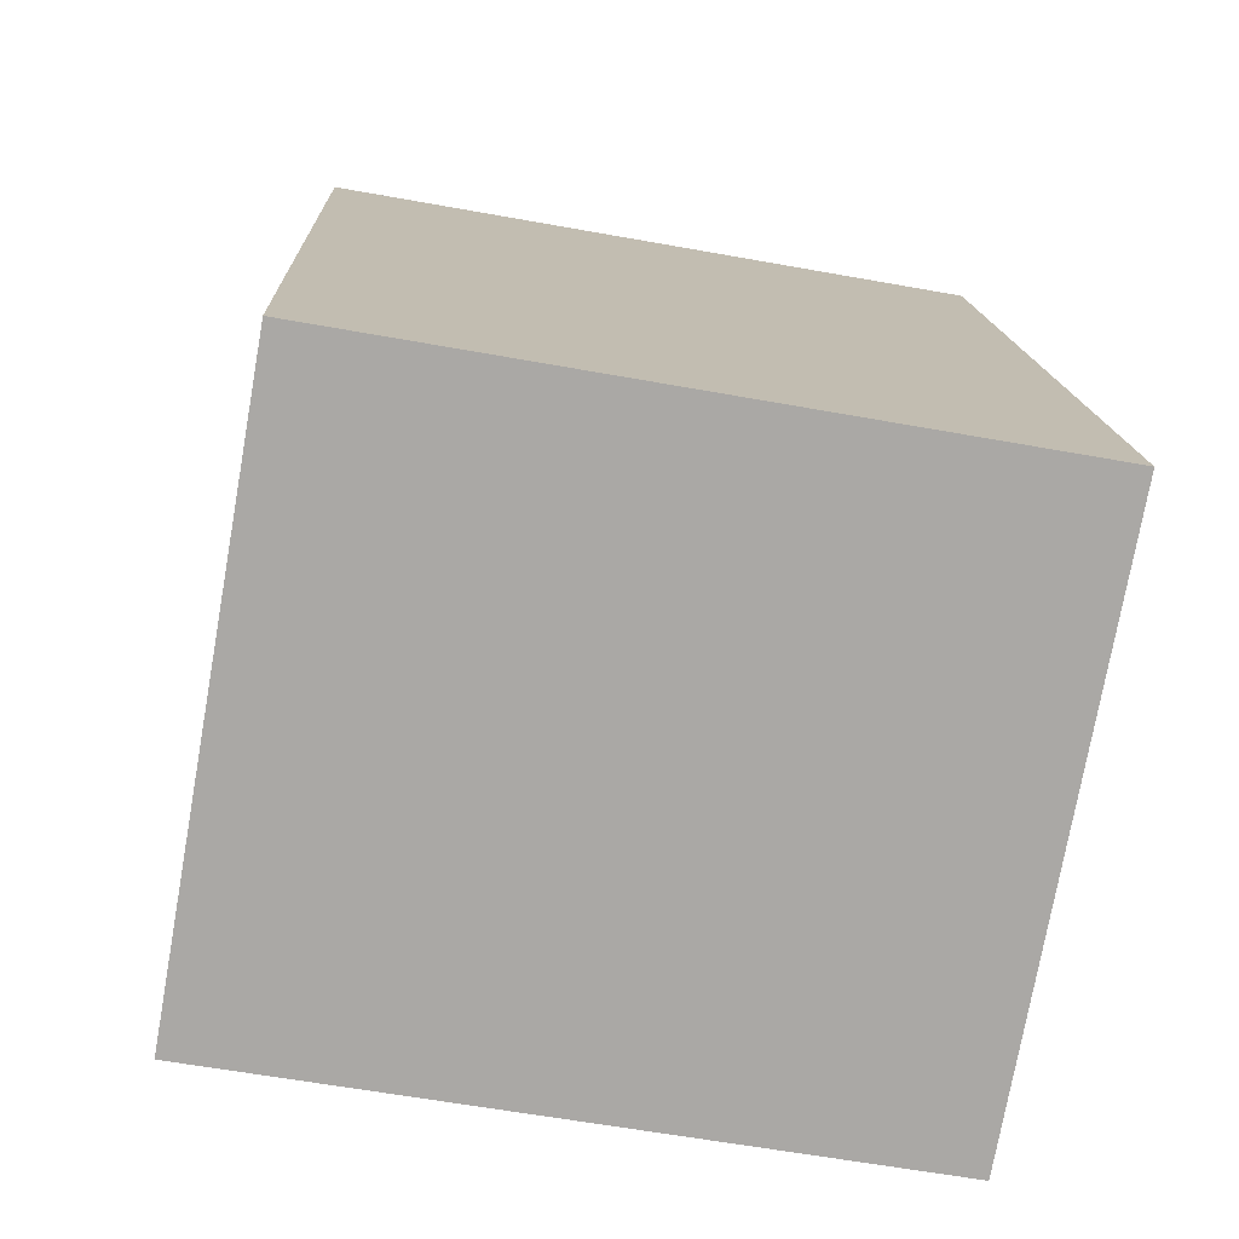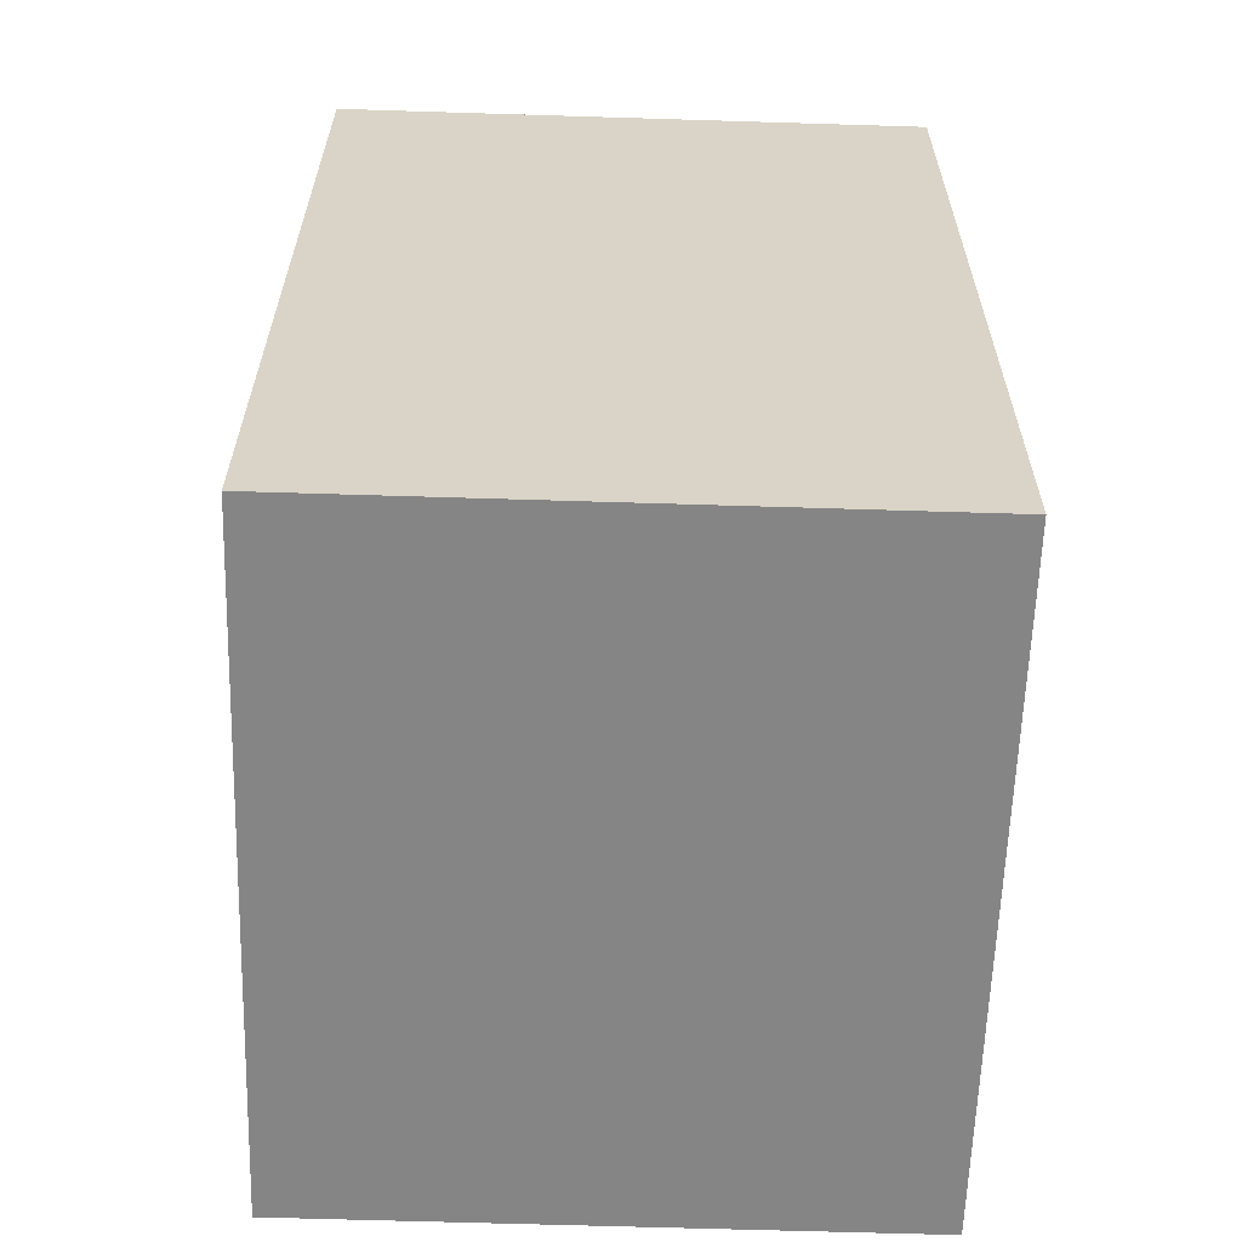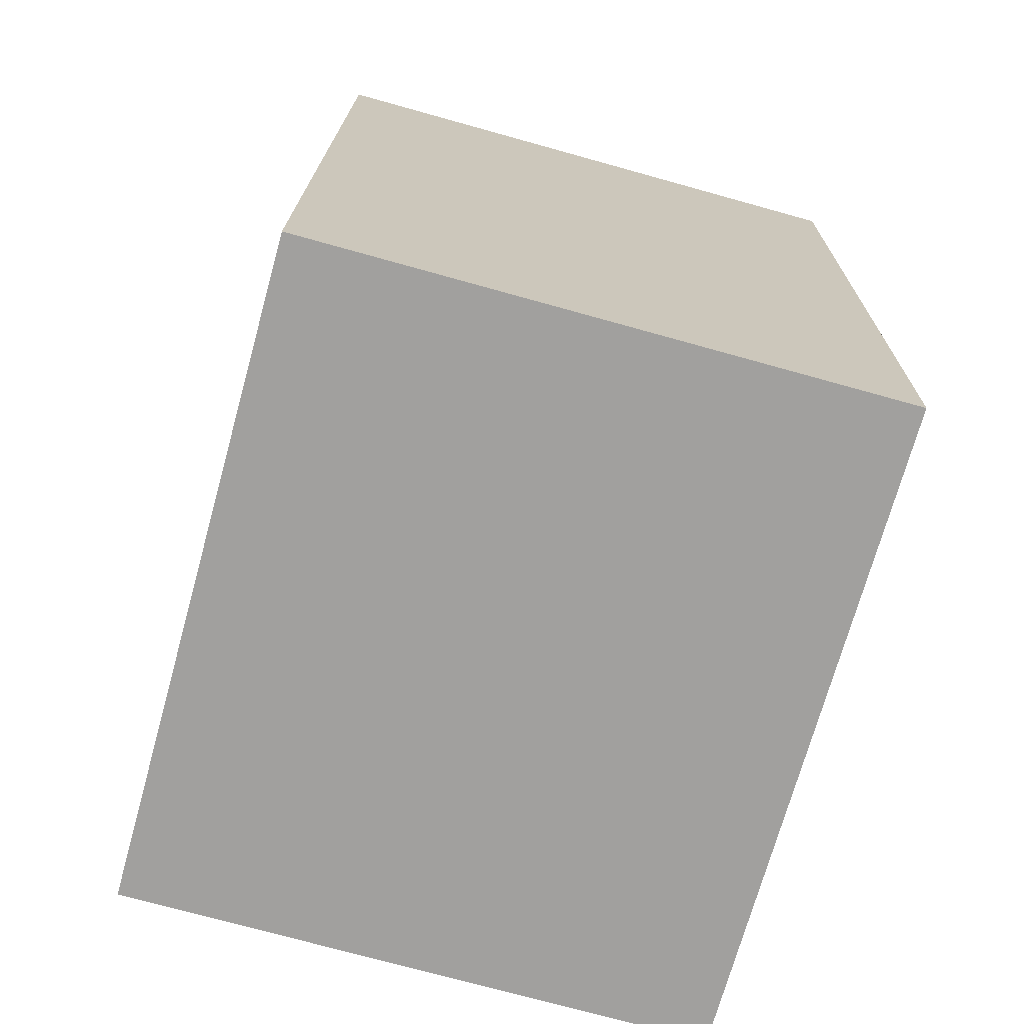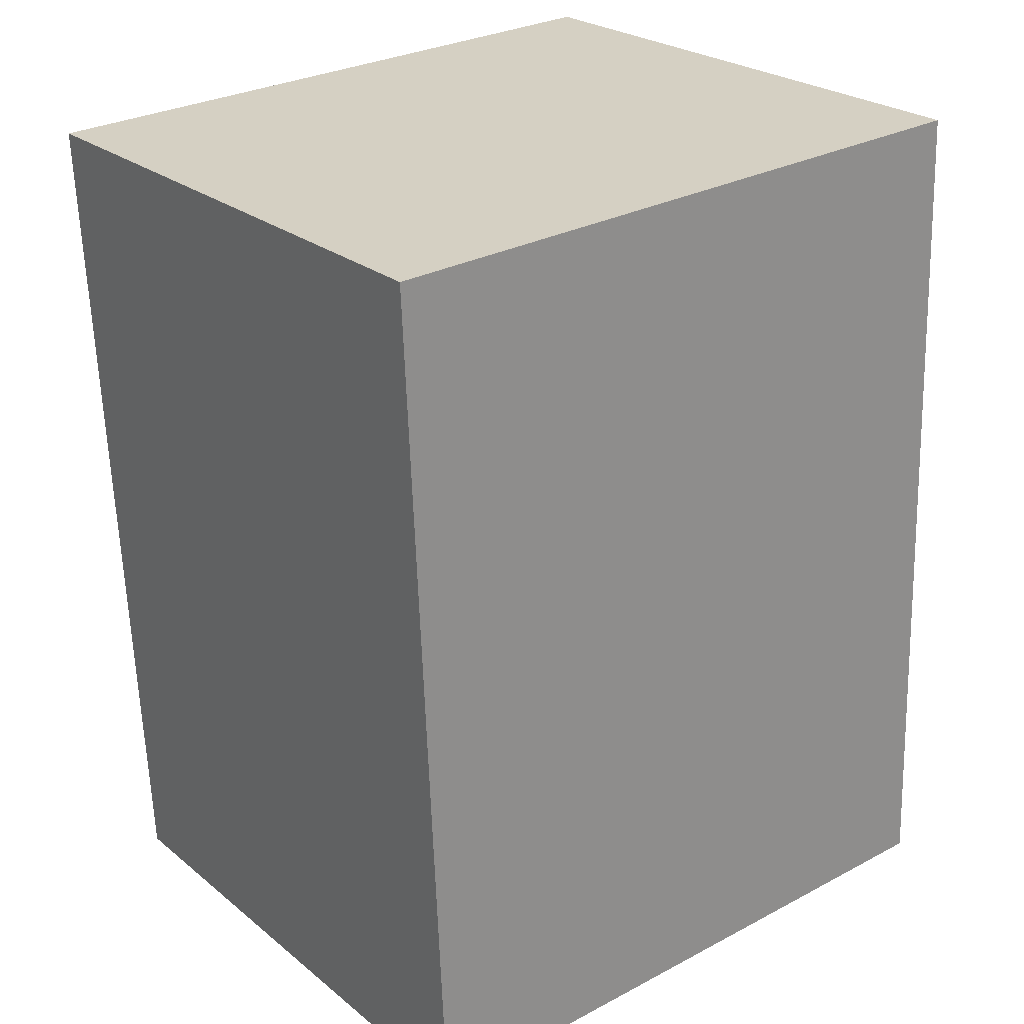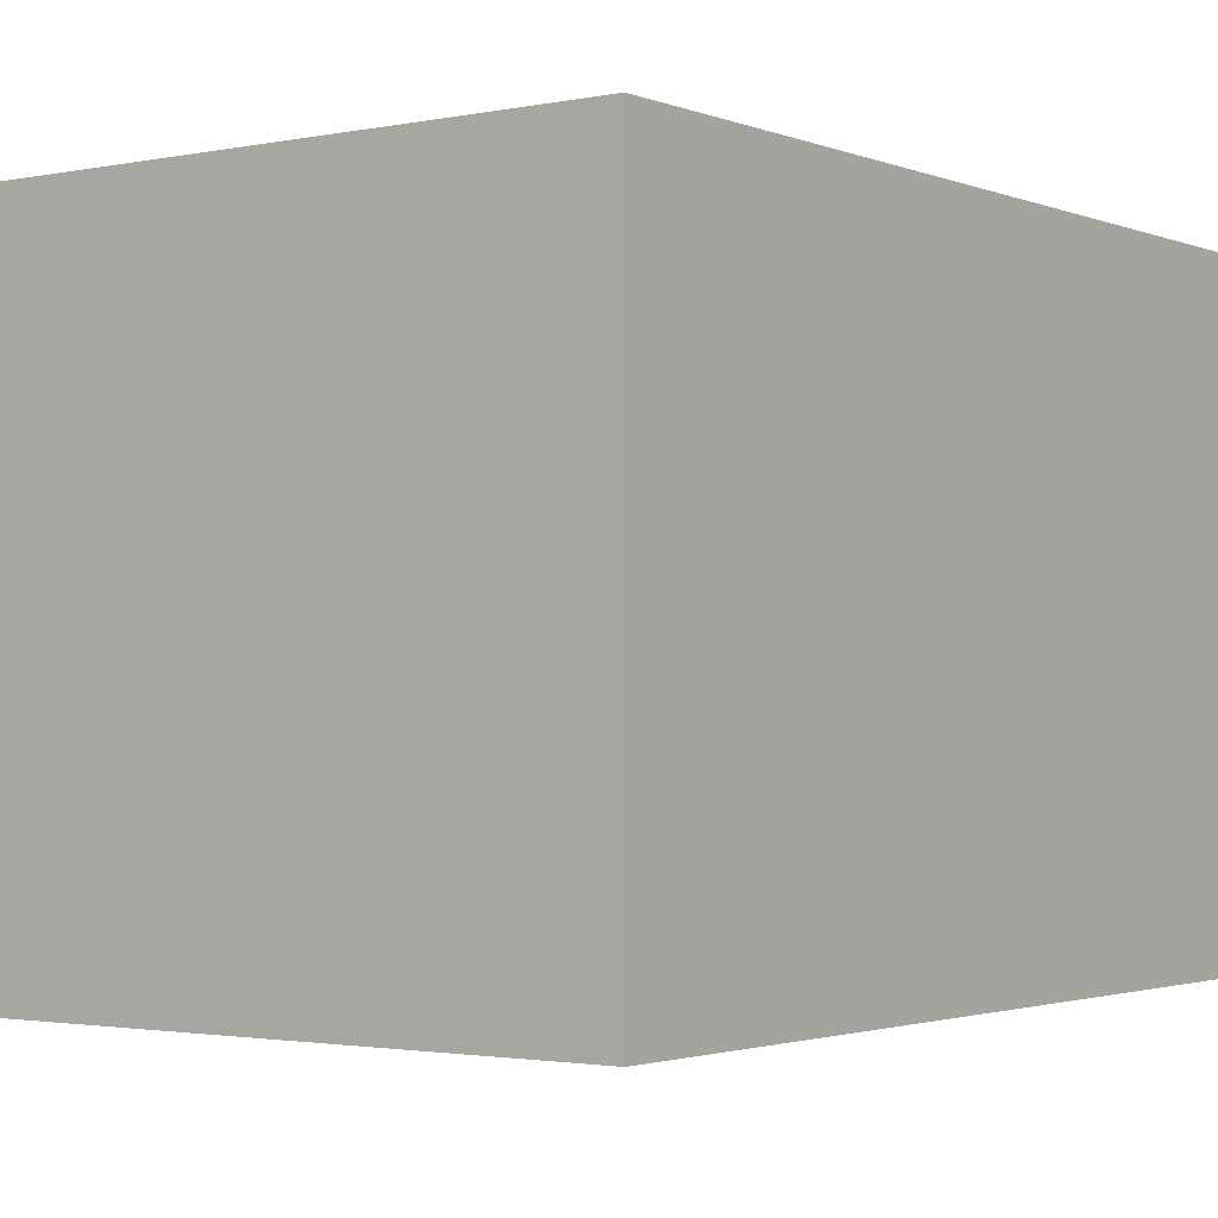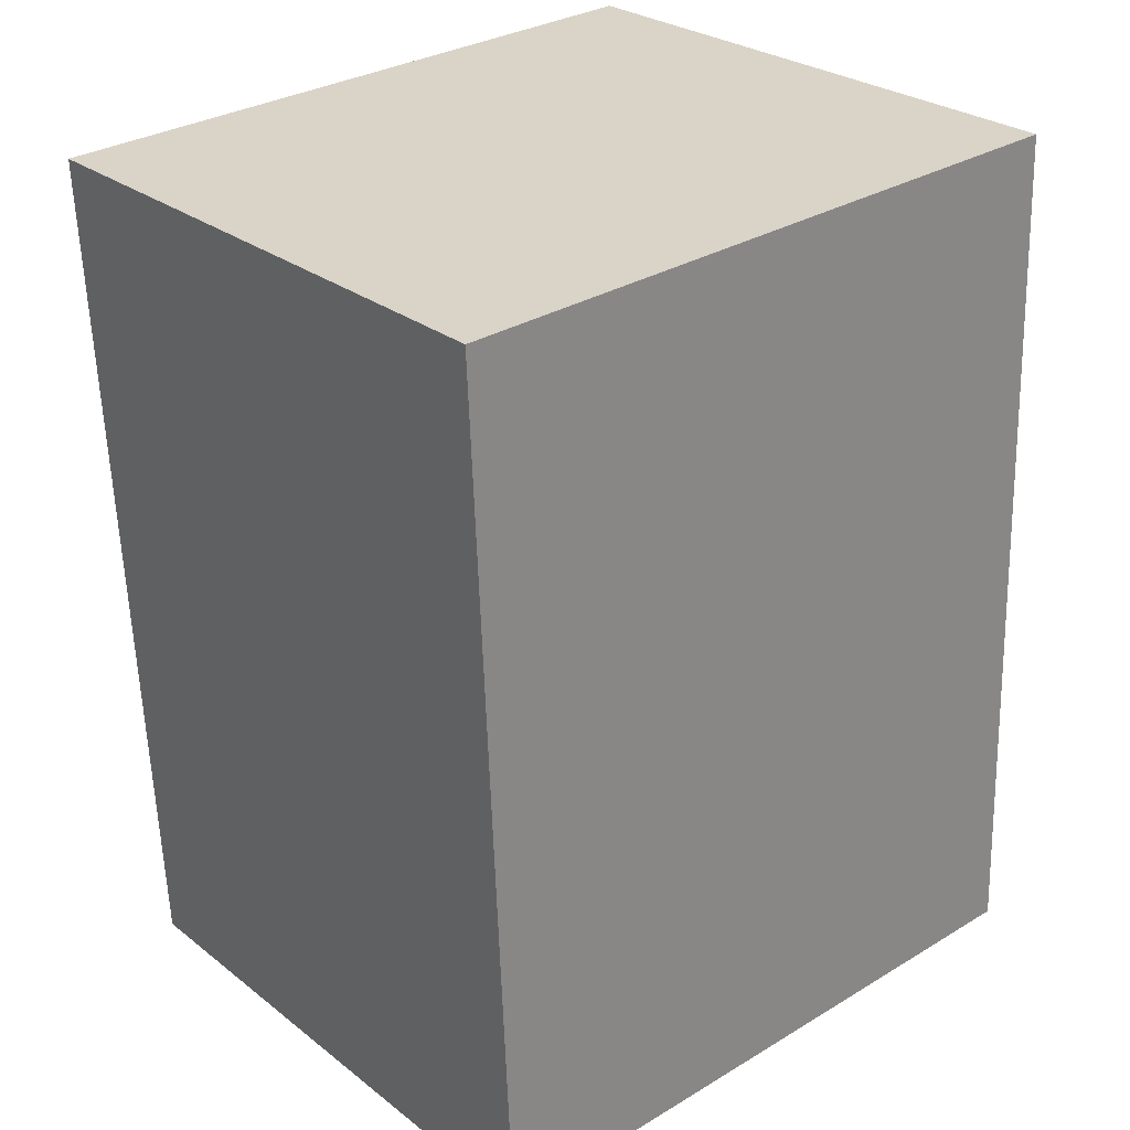
<metadata>
{"format":"obj","ext":"obj","renderer":"f3d","projection":"perspective","resolution":1024,"background":"white","views":[{"elev":-75.4,"azim":169.9,"up":"+Z"},{"elev":-64.1,"azim":88.2,"up":"+Z"},{"elev":-74.2,"azim":74.5,"up":"+Z"},{"elev":25.1,"azim":141.9,"up":"+Z"},{"elev":-2.0,"azim":38.6,"up":"+Y"},{"elev":27.5,"azim":139.5,"up":"+Z"}]}
</metadata>
<code>
v  2.258 1.891 2.732
v  0 1.891 1.158e-16
v  0.12 1.891 2.823
v  2.138 1.891 -0.09
v  0 0 0
v  0.12 -1.729e-16 2.823
v  2.258 -1.673e-16 2.732
v  2.138 5.511e-18 -0.09
g defaultobject
f 1 2 3
f 2 1 4
f 5 3 2
f 3 5 6
f 6 1 3
f 1 6 7
f 7 4 1
f 4 7 8
f 8 2 4
f 2 8 5
f 8 6 5
f 6 8 7

</code>
